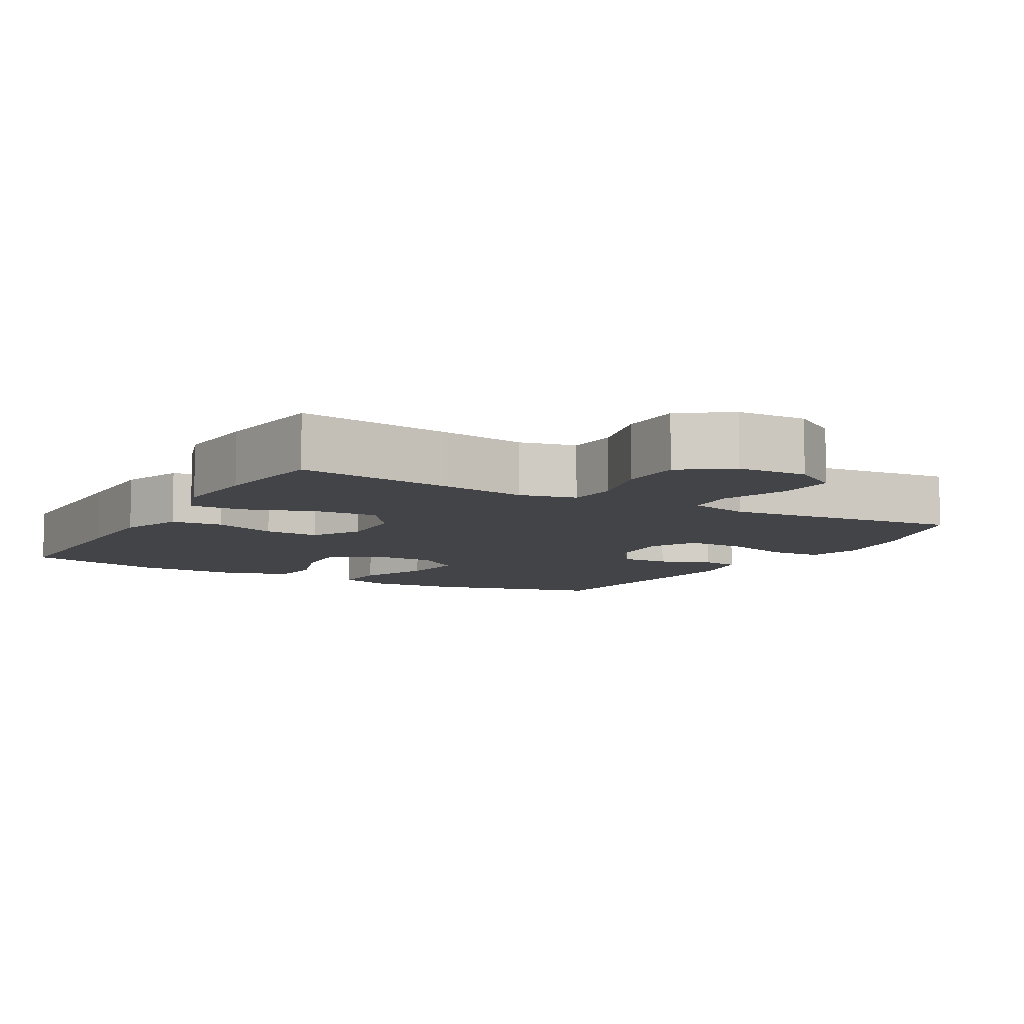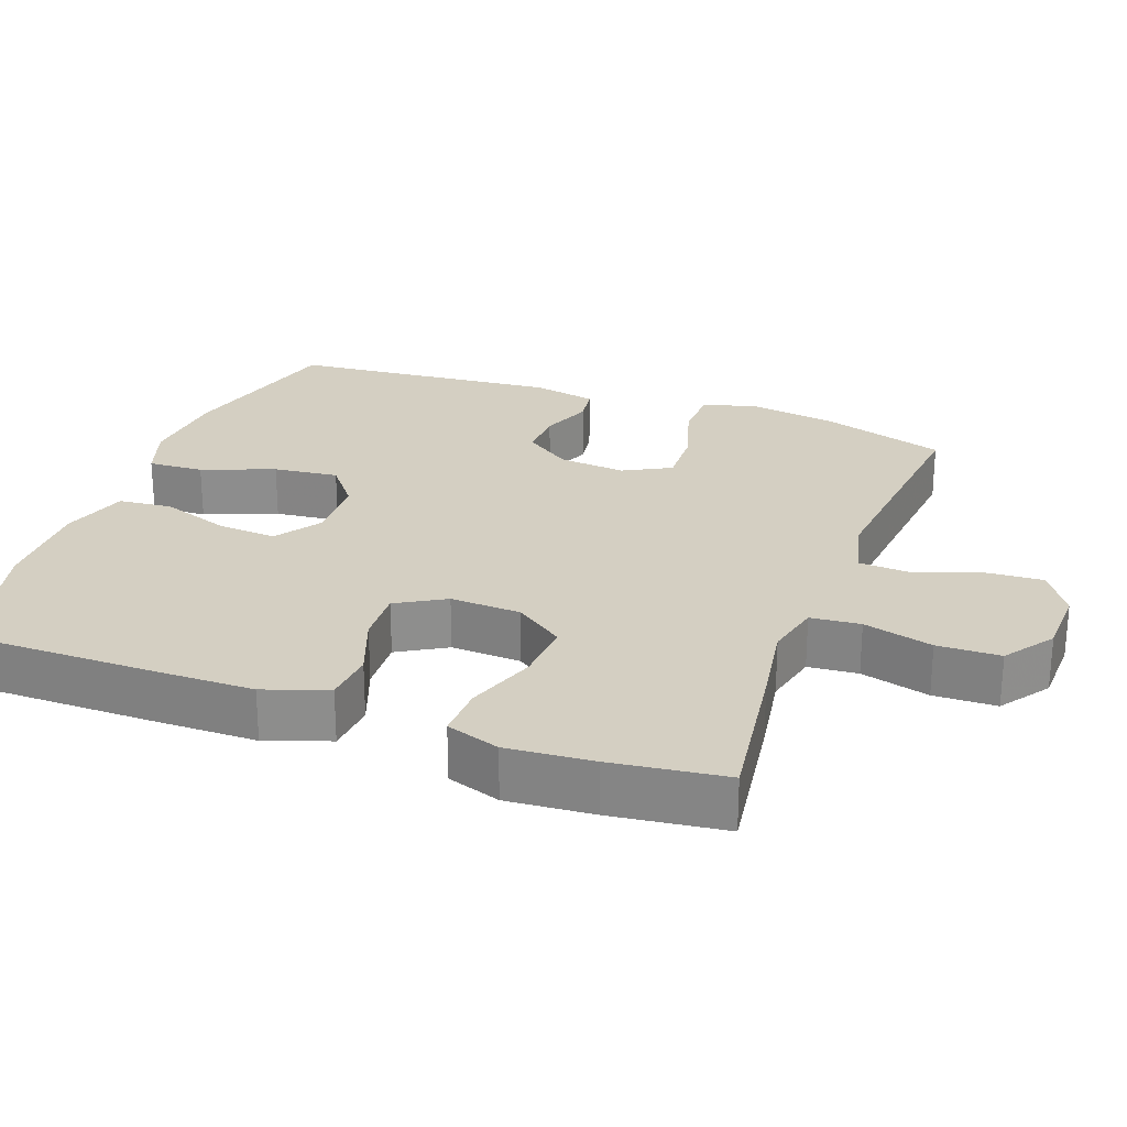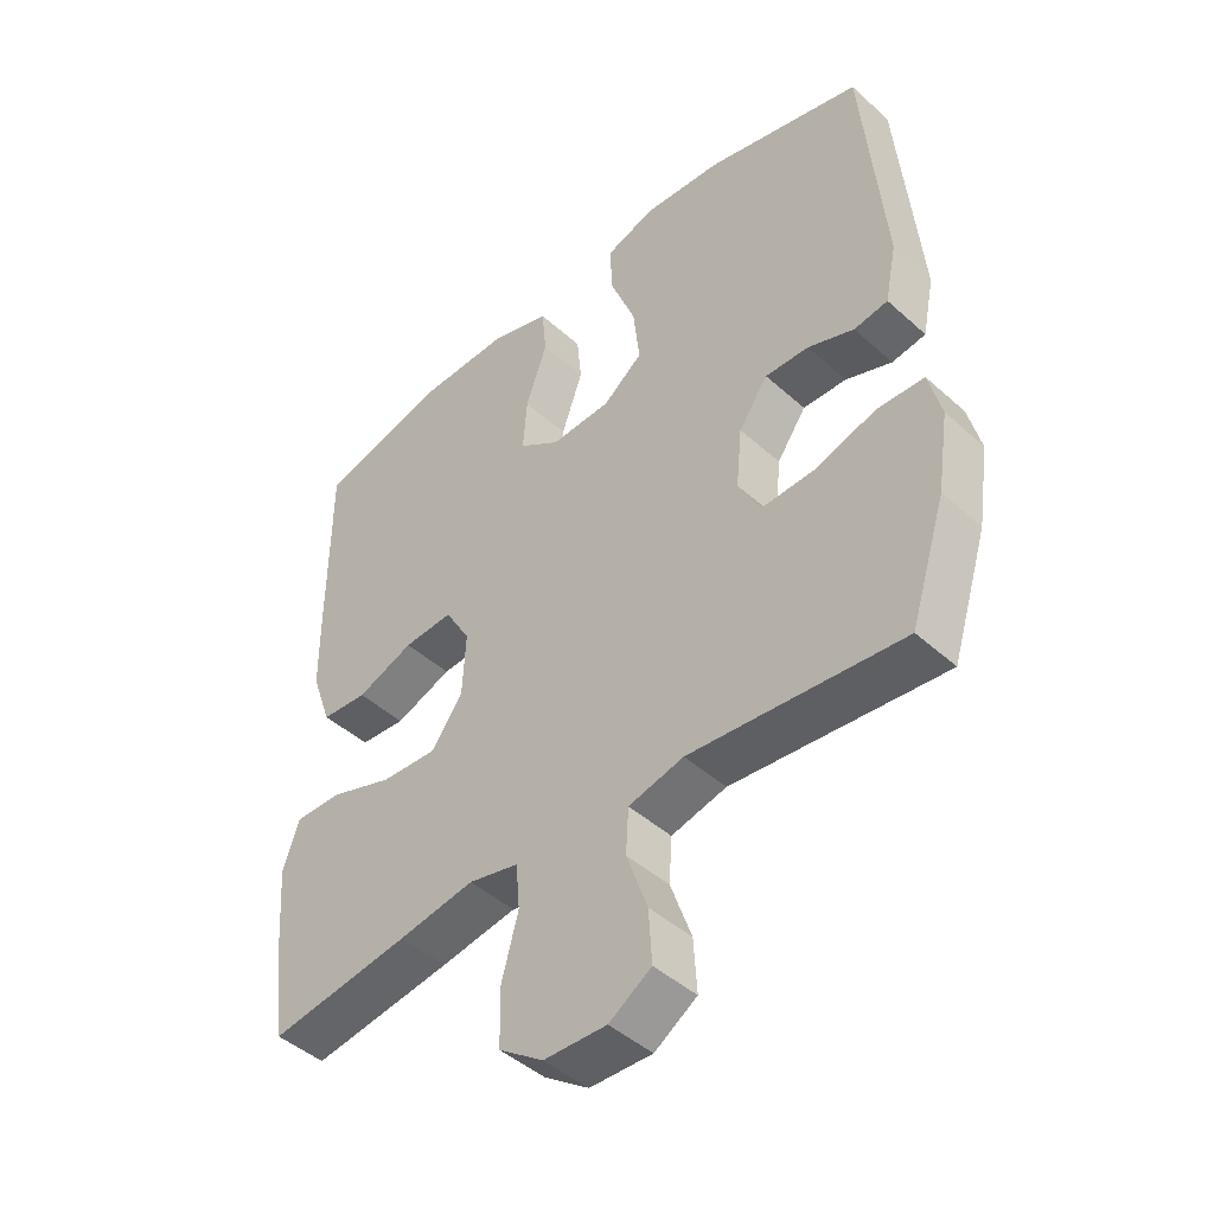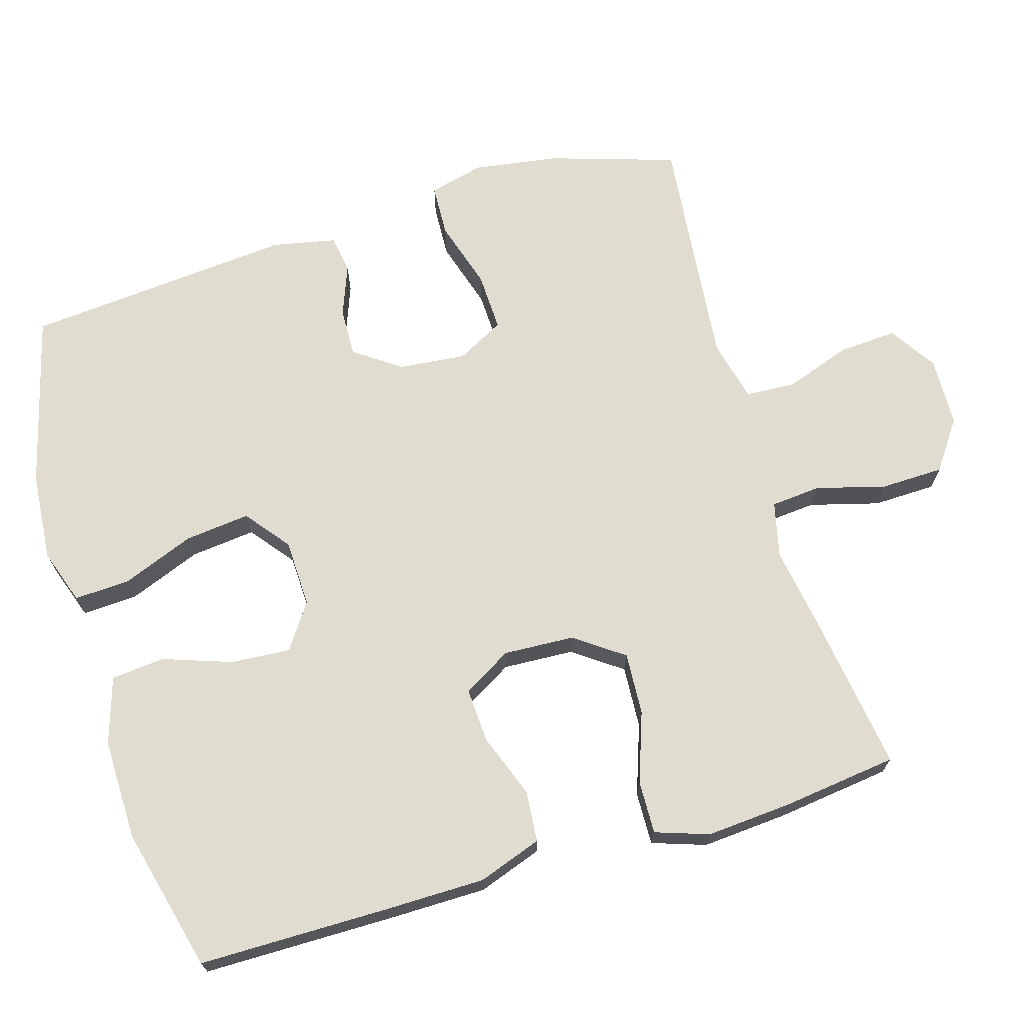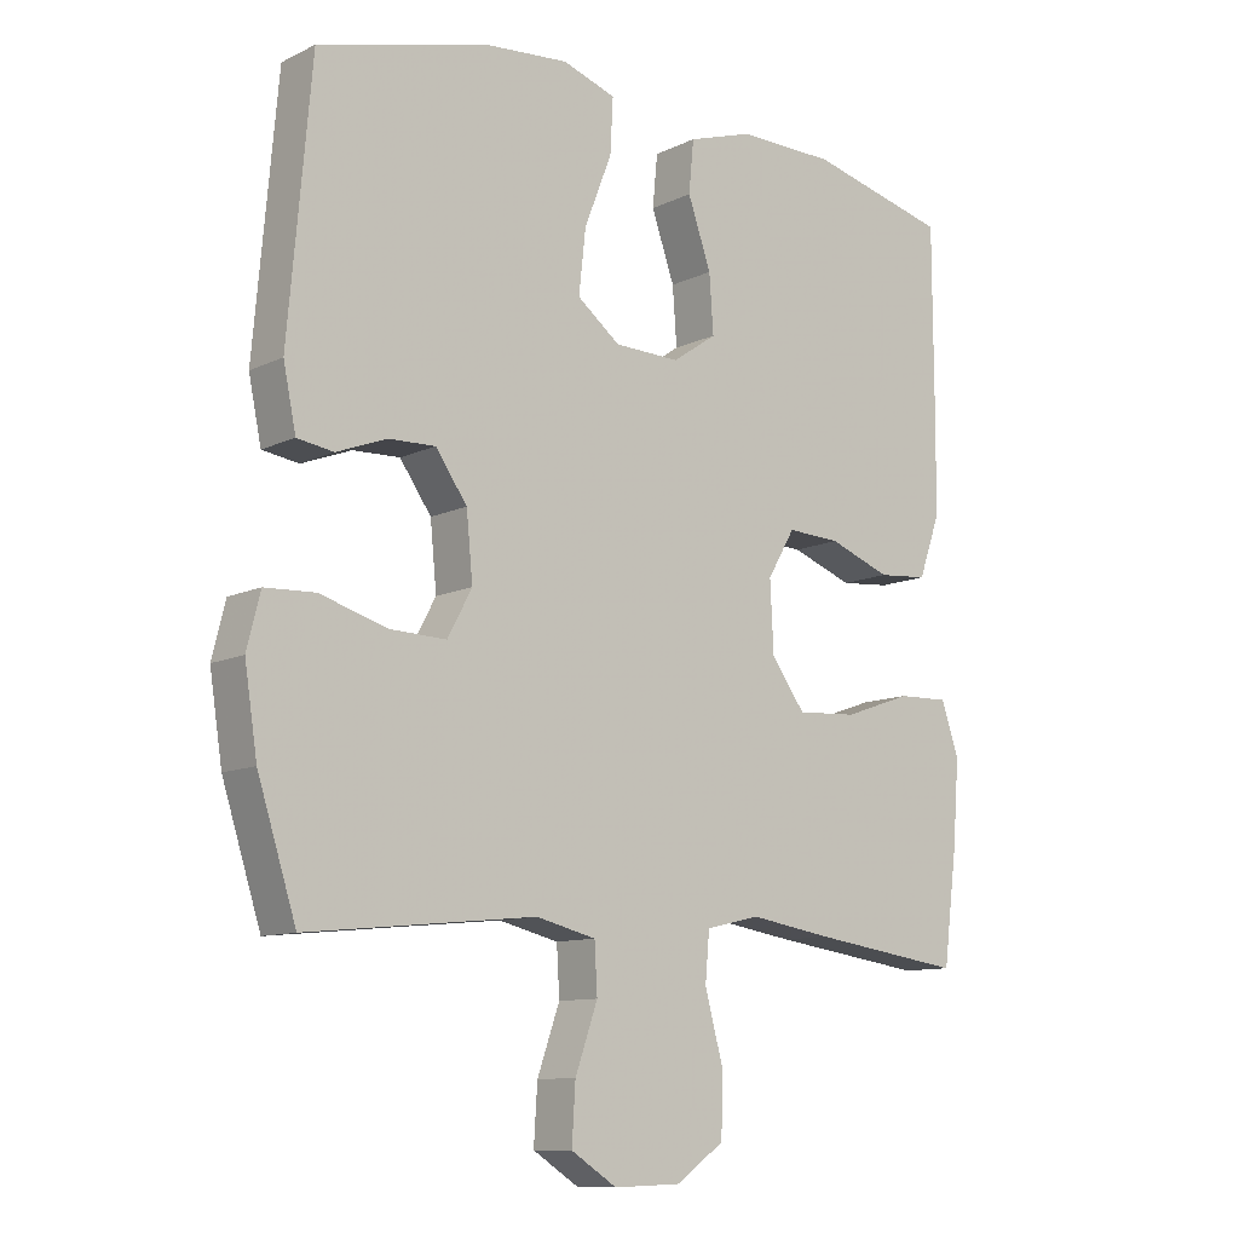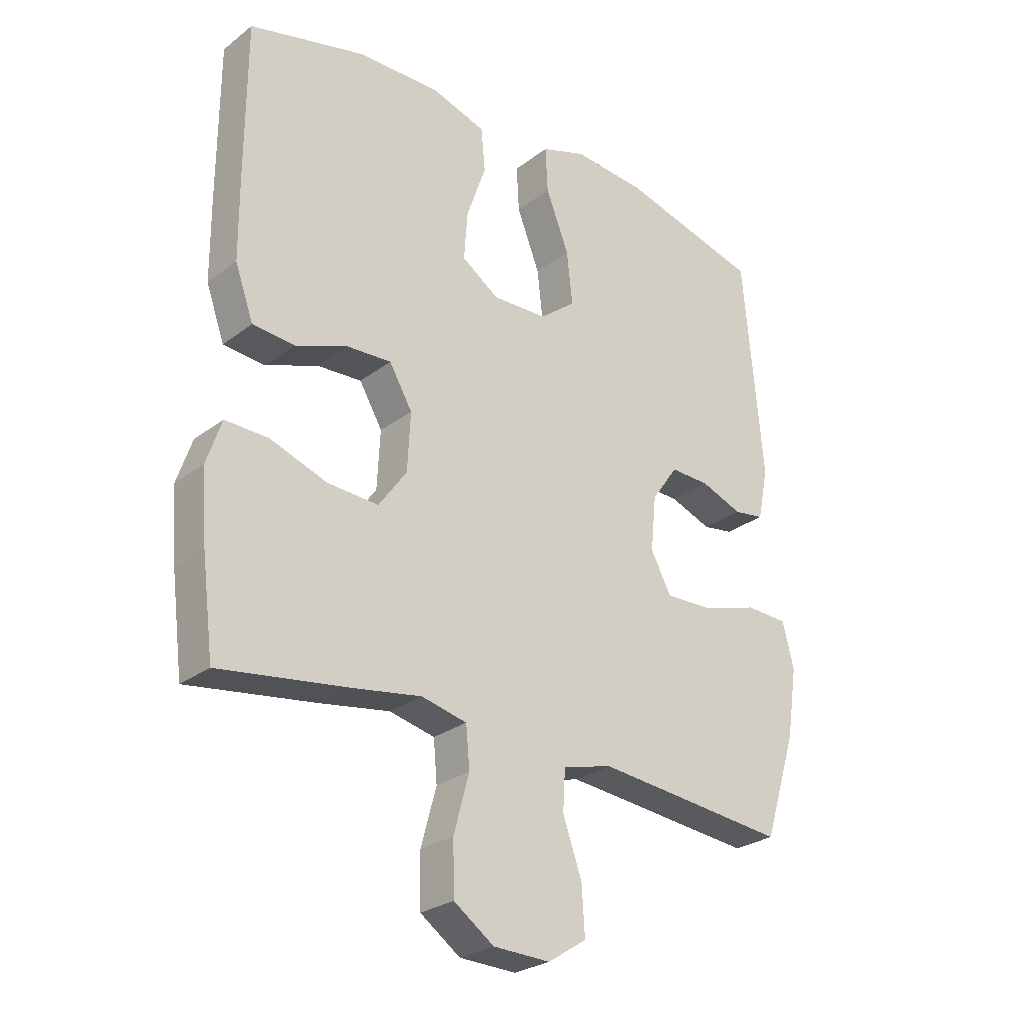
<metadata>
{"format":"obj","ext":"obj","renderer":"f3d","projection":"perspective","resolution":1024,"background":"white","views":[{"elev":-8.2,"azim":150.5,"up":"+Y"},{"elev":25.5,"azim":110.2,"up":"+Y"},{"elev":-45.4,"azim":-135.9,"up":"+Z"},{"elev":69.5,"azim":73.4,"up":"+Y"},{"elev":-10.5,"azim":-40.0,"up":"+Z"},{"elev":-26.8,"azim":139.6,"up":"+Z"}]}
</metadata>
<code>
v 0.5 0.07 -0.5
v 0.283 0.07 -0.469
v 0.166 0.07 -0.45
v 0.089 0.07 -0.468
v 0.083 0.07 -0.537
v 0.109 0.07 -0.633
v 0.107 0.07 -0.72
v 0.039 0.07 -0.768
v -0.057 0.07 -0.771
v -0.122 0.07 -0.729
v -0.117 0.07 -0.648
v -0.085 0.07 -0.557
v -0.089 0.07 -0.488
v -0.174 0.07 -0.467
v -0.304 0.07 -0.48
v -0.5 0.07 -0.5
v -0.555 0.07 -0.326
v -0.573 0.07 -0.208
v -0.554 0.07 -0.132
v -0.482 0.07 -0.129
v -0.387 0.07 -0.158
v -0.306 0.07 -0.161
v -0.271 0.07 -0.096
v -0.28 0.07 -0.003
v -0.325 0.07 0.061
v -0.392 0.07 0.059
v -0.463 0.07 0.032
v -0.515 0.07 0.04
v -0.533 0.07 0.128
v -0.5 0.07 0.5
v -0.261 0.07 0.563
v -0.138 0.07 0.573
v -0.062 0.07 0.547
v -0.066 0.07 0.47
v -0.105 0.07 0.37
v -0.115 0.07 0.28
v -0.054 0.07 0.232
v 0.039 0.07 0.229
v 0.102 0.07 0.272
v 0.096 0.07 0.354
v 0.063 0.07 0.449
v 0.07 0.07 0.523
v 0.162 0.07 0.552
v 0.301 0.07 0.55
v 0.5 0.07 0.5
v 0.501 0.07 0.234
v 0.5 0.07 0.099
v 0.469 0.07 0.011
v 0.398 0.07 0.005
v 0.31 0.07 0.038
v 0.234 0.07 0.042
v 0.195 0.07 -0.025
v 0.2 0.07 -0.123
v 0.248 0.07 -0.19
v 0.334 0.07 -0.185
v 0.431 0.07 -0.151
v 0.504 0.07 -0.149
v 0.529 0.07 -0.223
v 0.52 0.07 -0.342
v 0.5 0 -0.5
v 0.283 0 -0.469
v 0.166 0 -0.45
v 0.089 0 -0.468
v 0.083 0 -0.537
v 0.109 0 -0.633
v 0.107 0 -0.72
v 0.039 0 -0.768
v -0.057 0 -0.771
v -0.122 0 -0.729
v -0.117 0 -0.648
v -0.085 0 -0.557
v -0.089 0 -0.488
v -0.174 0 -0.467
v -0.304 0 -0.48
v -0.5 0 -0.5
v -0.555 0 -0.326
v -0.573 0 -0.208
v -0.554 0 -0.132
v -0.482 0 -0.129
v -0.387 0 -0.158
v -0.306 0 -0.161
v -0.271 0 -0.096
v -0.28 0 -0.003
v -0.325 0 0.061
v -0.392 0 0.059
v -0.463 0 0.032
v -0.515 0 0.04
v -0.533 0 0.128
v -0.5 0 0.5
v -0.261 0 0.563
v -0.138 0 0.573
v -0.062 0 0.547
v -0.066 0 0.47
v -0.105 0 0.37
v -0.115 0 0.28
v -0.054 0 0.232
v 0.039 0 0.229
v 0.102 0 0.272
v 0.096 0 0.354
v 0.063 0 0.449
v 0.07 0 0.523
v 0.162 0 0.552
v 0.301 0 0.55
v 0.5 0 0.5
v 0.501 0 0.234
v 0.5 0 0.099
v 0.469 0 0.011
v 0.398 0 0.005
v 0.31 0 0.038
v 0.234 0 0.042
v 0.195 0 -0.025
v 0.2 0 -0.123
v 0.248 0 -0.19
v 0.334 0 -0.185
v 0.431 0 -0.151
v 0.504 0 -0.149
v 0.529 0 -0.223
v 0.52 0 -0.342
f 1 2 3
f 59 1 3
f 58 59 3
f 57 58 3
f 56 57 3
f 55 56 3
f 54 55 3 4
f 53 54 4
f 52 53 4
f 48 49 50
f 47 48 50
f 46 47 50
f 45 46 50
f 44 45 50
f 43 44 50
f 42 43 50
f 41 42 50
f 40 41 50
f 39 40 50 51
f 38 39 51 52
f 33 34 35
f 32 33 35
f 31 32 35
f 30 31 35
f 29 30 35
f 28 29 35
f 27 28 35
f 26 27 35
f 25 26 35 36
f 24 25 36 37
f 19 20 21
f 18 19 21
f 17 18 21
f 16 17 21
f 15 16 21
f 14 15 21 22
f 13 14 22 23
f 10 11 12
f 9 10 12
f 8 9 12
f 7 8 12
f 6 7 12
f 5 6 12
f 4 5 12 13
f 37 38 52
f 24 37 52
f 23 24 52
f 13 23 52
f 4 13 52
f 62 61 60
f 62 60 118
f 62 118 117
f 62 117 116
f 62 116 115
f 62 115 114
f 63 62 114 113
f 63 113 112
f 63 112 111
f 109 108 107
f 109 107 106
f 109 106 105
f 109 105 104
f 109 104 103
f 109 103 102
f 109 102 101
f 109 101 100
f 109 100 99
f 110 109 99 98
f 111 110 98 97
f 94 93 92
f 94 92 91
f 94 91 90
f 94 90 89
f 94 89 88
f 94 88 87
f 94 87 86
f 94 86 85
f 95 94 85 84
f 96 95 84 83
f 80 79 78
f 80 78 77
f 80 77 76
f 80 76 75
f 80 75 74
f 81 80 74 73
f 82 81 73 72
f 71 70 69
f 71 69 68
f 71 68 67
f 71 67 66
f 71 66 65
f 71 65 64
f 72 71 64 63
f 111 97 96
f 111 96 83
f 111 83 82
f 111 82 72
f 111 72 63
f 1 60 61 2
f 2 61 62 3
f 3 62 63 4
f 4 63 64 5
f 5 64 65 6
f 6 65 66 7
f 7 66 67 8
f 8 67 68 9
f 9 68 69 10
f 10 69 70 11
f 11 70 71 12
f 12 71 72 13
f 13 72 73 14
f 14 73 74 15
f 15 74 75 16
f 16 75 76 17
f 17 76 77 18
f 18 77 78 19
f 19 78 79 20
f 20 79 80 21
f 21 80 81 22
f 22 81 82 23
f 23 82 83 24
f 24 83 84 25
f 25 84 85 26
f 26 85 86 27
f 27 86 87 28
f 28 87 88 29
f 29 88 89 30
f 30 89 90 31
f 31 90 91 32
f 32 91 92 33
f 33 92 93 34
f 34 93 94 35
f 35 94 95 36
f 36 95 96 37
f 37 96 97 38
f 38 97 98 39
f 39 98 99 40
f 40 99 100 41
f 41 100 101 42
f 42 101 102 43
f 43 102 103 44
f 44 103 104 45
f 45 104 105 46
f 46 105 106 47
f 47 106 107 48
f 48 107 108 49
f 49 108 109 50
f 50 109 110 51
f 51 110 111 52
f 52 111 112 53
f 53 112 113 54
f 54 113 114 55
f 55 114 115 56
f 56 115 116 57
f 57 116 117 58
f 58 117 118 59
f 59 118 60 1

</code>
